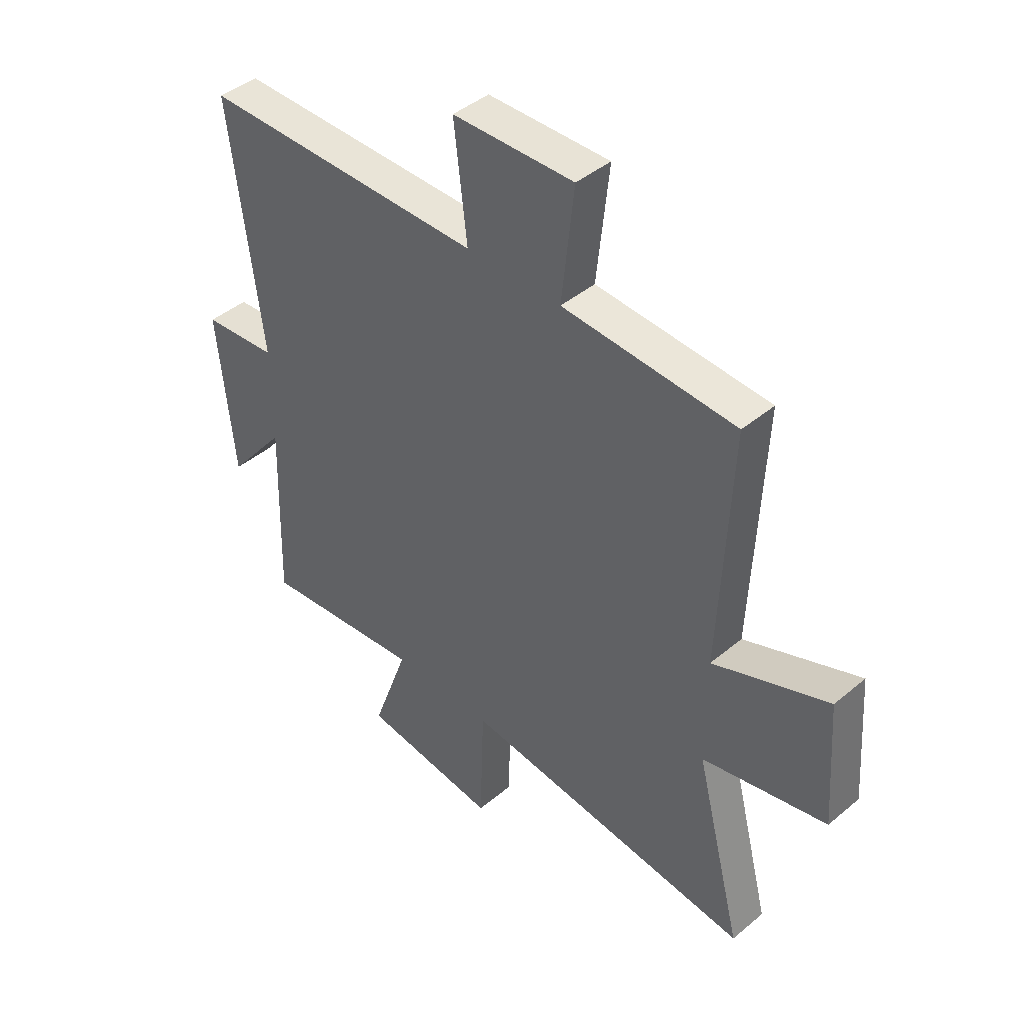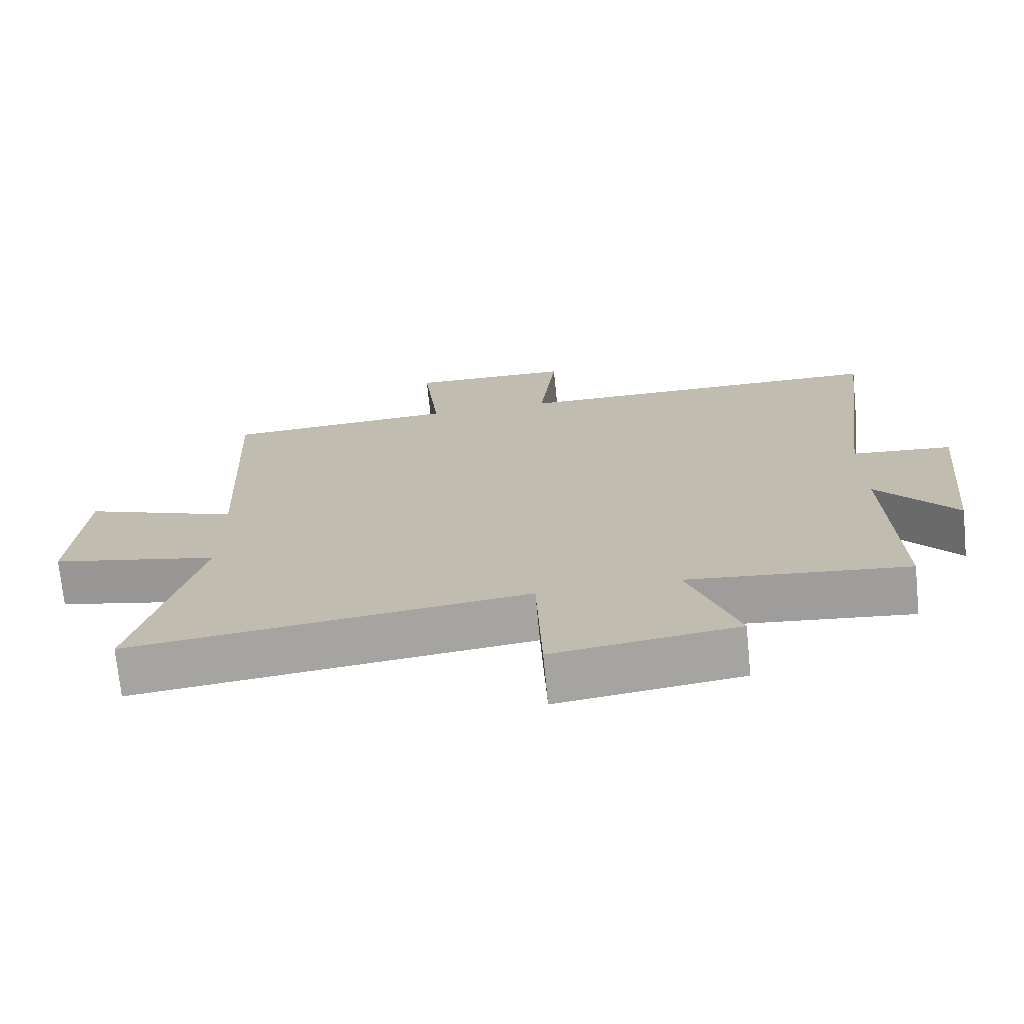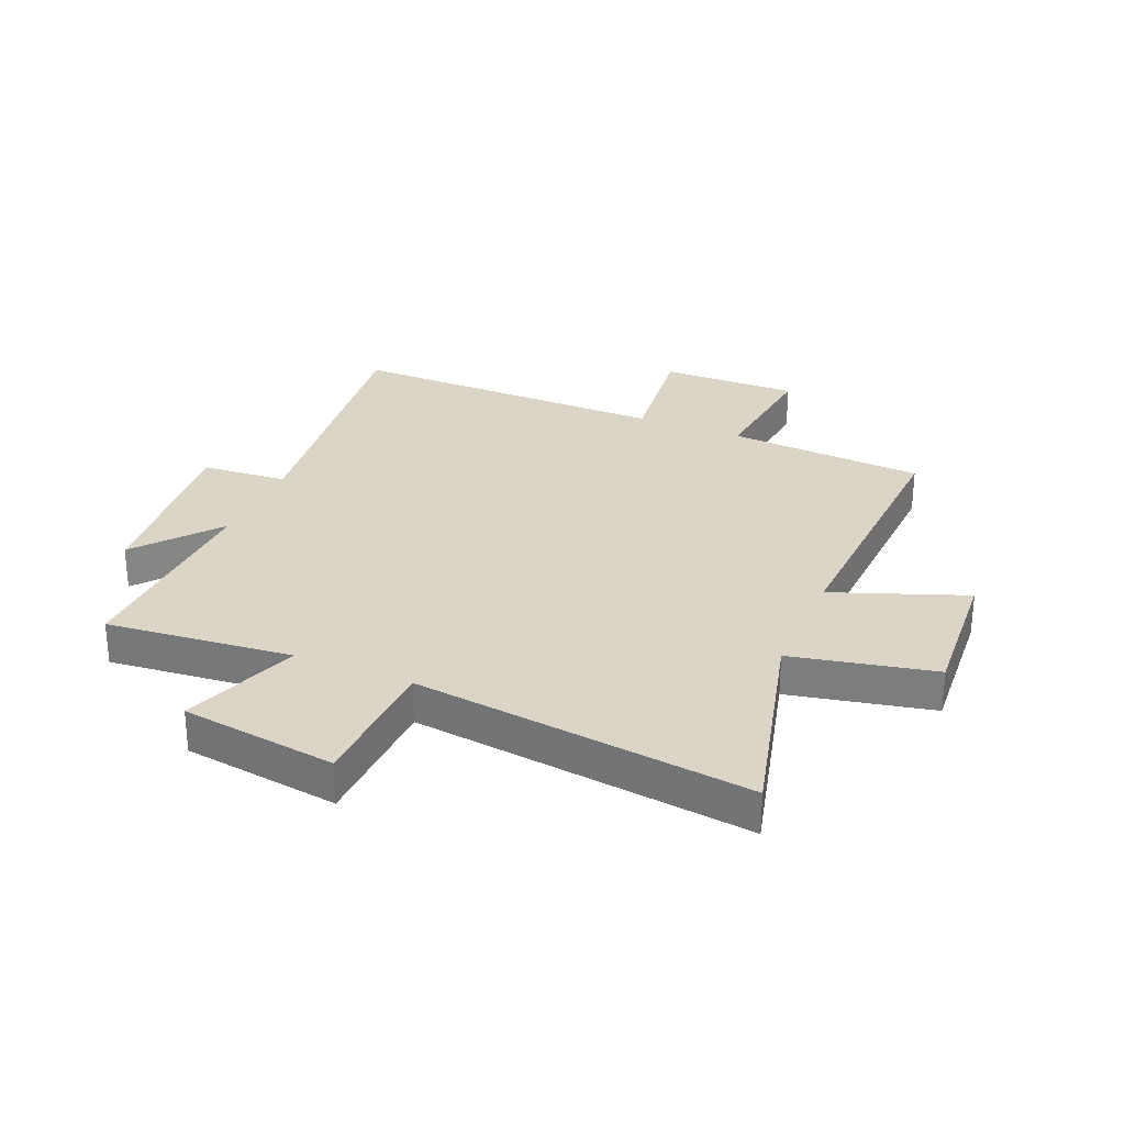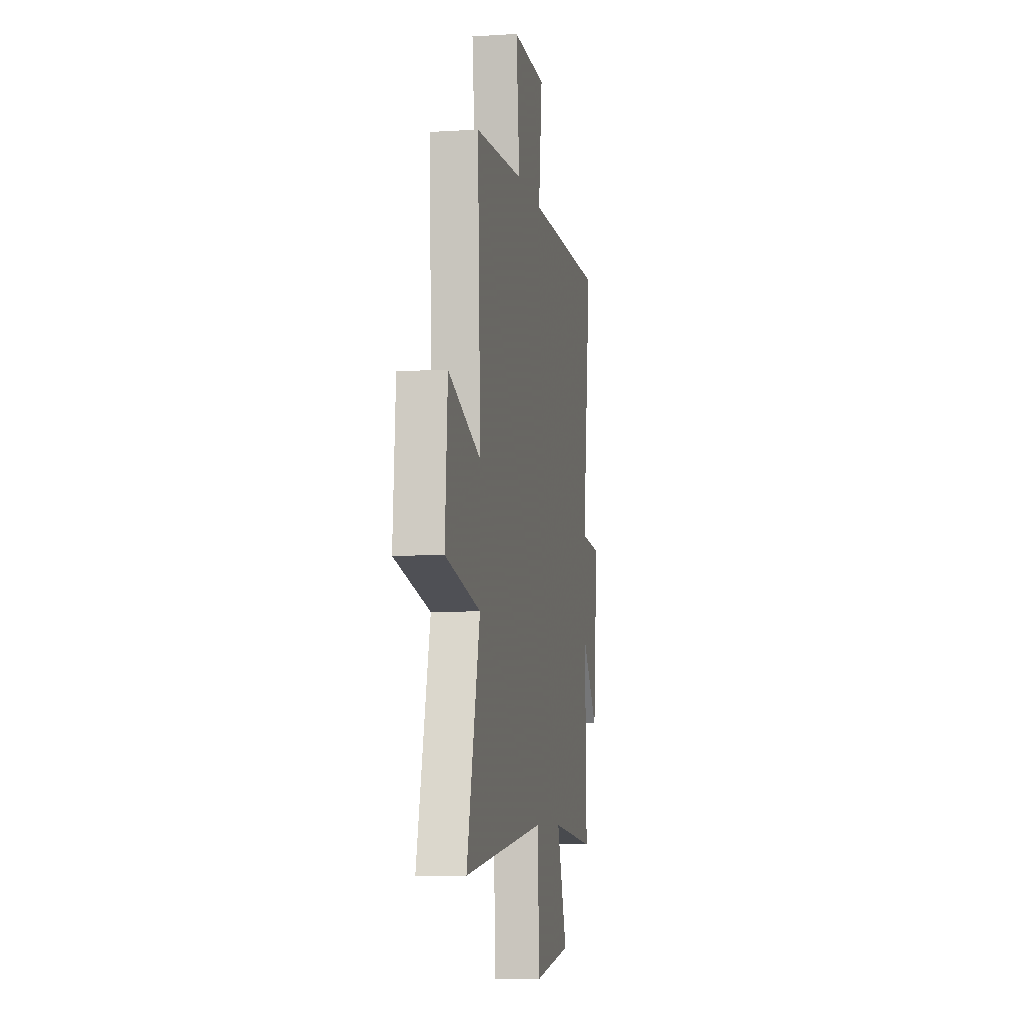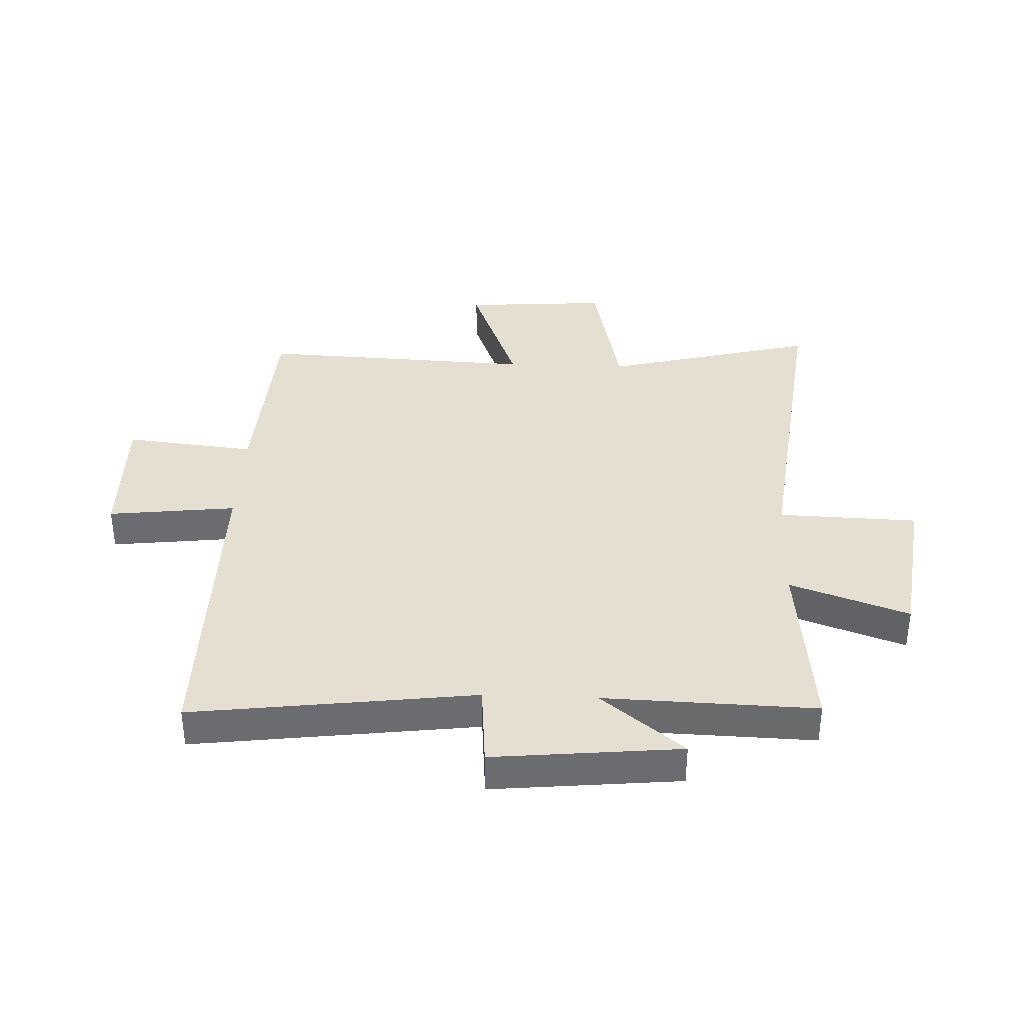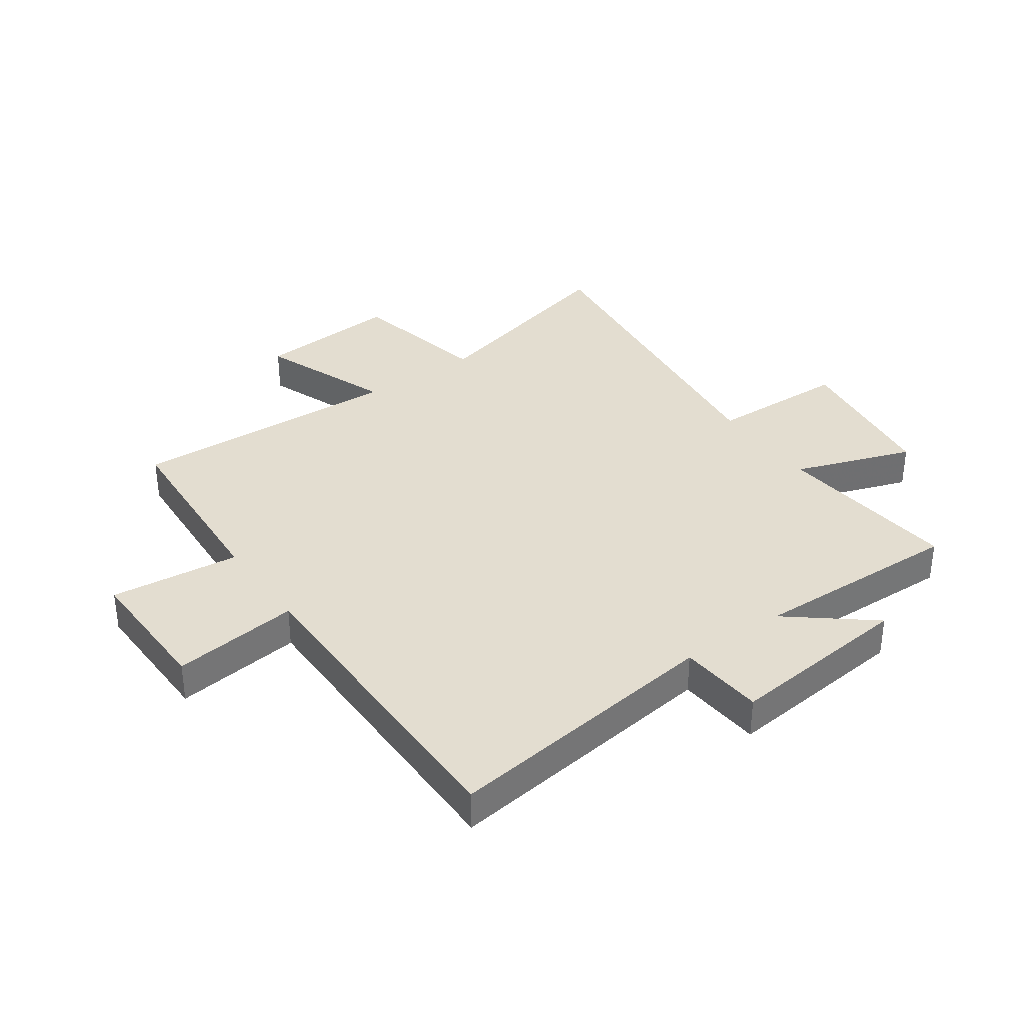
<metadata>
{"format":"obj","ext":"obj","renderer":"f3d","projection":"perspective","resolution":1024,"background":"white","views":[{"elev":43.0,"azim":-134.8,"up":"+Z"},{"elev":-72.3,"azim":5.6,"up":"+Z"},{"elev":29.0,"azim":-156.9,"up":"+Y"},{"elev":-7.4,"azim":-79.9,"up":"+Z"},{"elev":36.6,"azim":92.3,"up":"+Y"},{"elev":35.6,"azim":54.7,"up":"+Y"}]}
</metadata>
<code>
v 0.511 0.07 -0.533
v 0.191 0.07 -0.5
v 0.263 0.07 -0.703
v -0.005 0.07 -0.739
v -0.013 0.07 -0.5
v -0.593 0.07 -0.569
v -0.5 0.07 -0.206
v -0.745 0.07 -0.154
v -0.727 0.07 0.094
v -0.5 0.07 0.008
v -0.521 0.07 0.479
v -0.181 0.07 0.5
v -0.205 0.07 0.723
v 0.033 0.07 0.719
v 0.007 0.07 0.5
v 0.562 0.07 0.502
v 0.5 0.07 0.019
v 0.647 0.07 0.007
v 0.615 0.07 -0.313
v 0.5 0.07 -0.171
v 0.511 0 -0.533
v 0.191 0 -0.5
v 0.263 0 -0.703
v -0.005 0 -0.739
v -0.013 0 -0.5
v -0.593 0 -0.569
v -0.5 0 -0.206
v -0.745 0 -0.154
v -0.727 0 0.094
v -0.5 0 0.008
v -0.521 0 0.479
v -0.181 0 0.5
v -0.205 0 0.723
v 0.033 0 0.719
v 0.007 0 0.5
v 0.562 0 0.502
v 0.5 0 0.019
v 0.647 0 0.007
v 0.615 0 -0.313
v 0.5 0 -0.171
f 17 18 19 20
f 15 16 17
f 15 17 20
f 12 13 14 15
f 20 1 2
f 15 20 2
f 12 15 2
f 11 12 2
f 10 11 2
f 7 8 9 10
f 5 6 7
f 5 7 10 2
f 2 3 4 5
f 40 39 38 37
f 37 36 35
f 40 37 35
f 35 34 33 32
f 22 21 40
f 22 40 35
f 22 35 32
f 22 32 31
f 22 31 30
f 30 29 28 27
f 27 26 25
f 22 30 27 25
f 25 24 23 22
f 1 21 22 2
f 2 22 23 3
f 3 23 24 4
f 4 24 25 5
f 5 25 26 6
f 6 26 27 7
f 7 27 28 8
f 8 28 29 9
f 9 29 30 10
f 10 30 31 11
f 11 31 32 12
f 12 32 33 13
f 13 33 34 14
f 14 34 35 15
f 15 35 36 16
f 16 36 37 17
f 17 37 38 18
f 18 38 39 19
f 19 39 40 20
f 20 40 21 1

</code>
